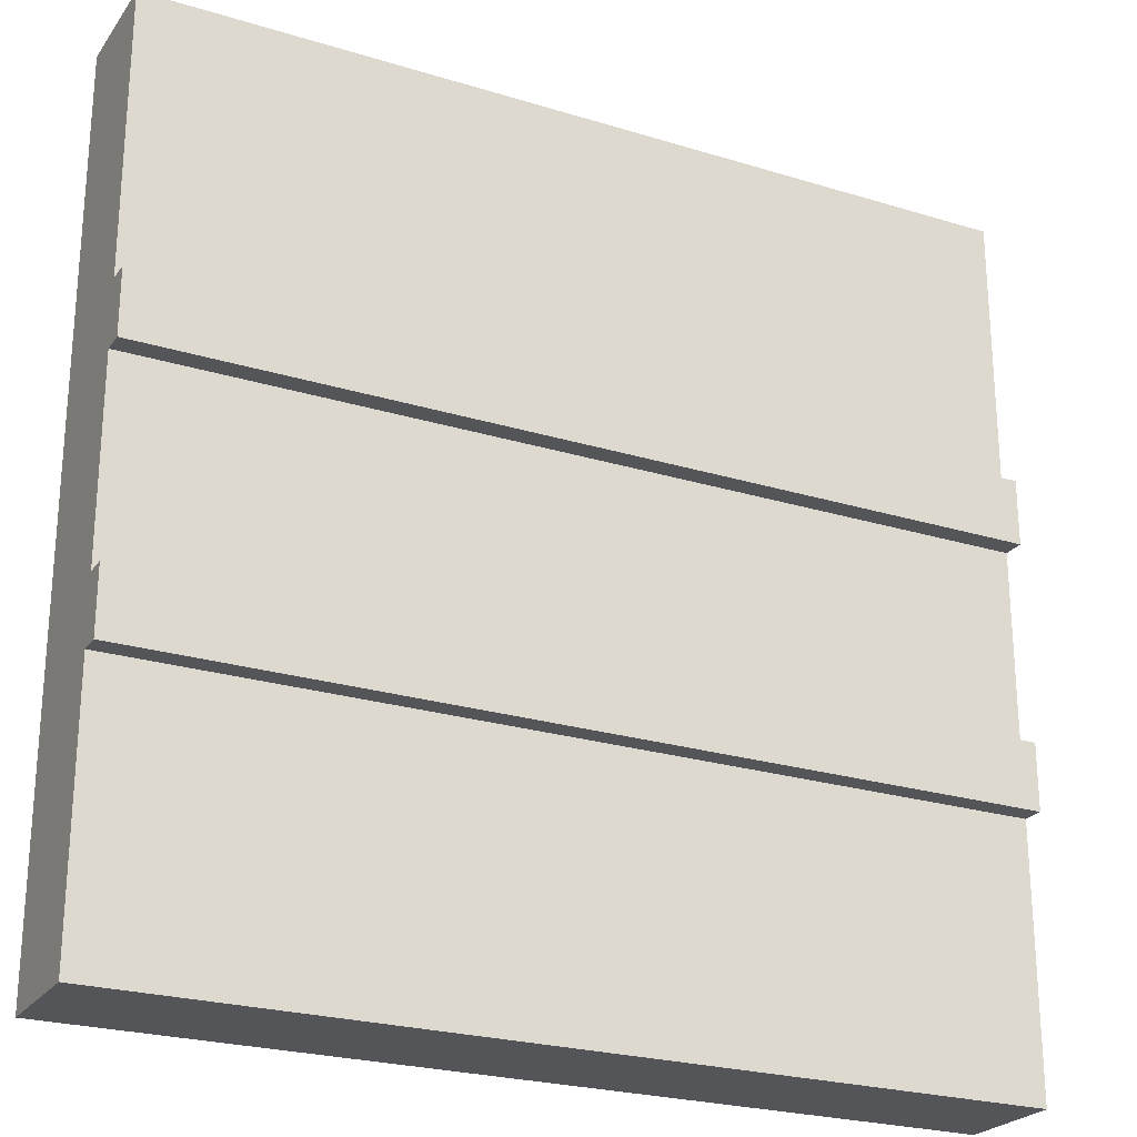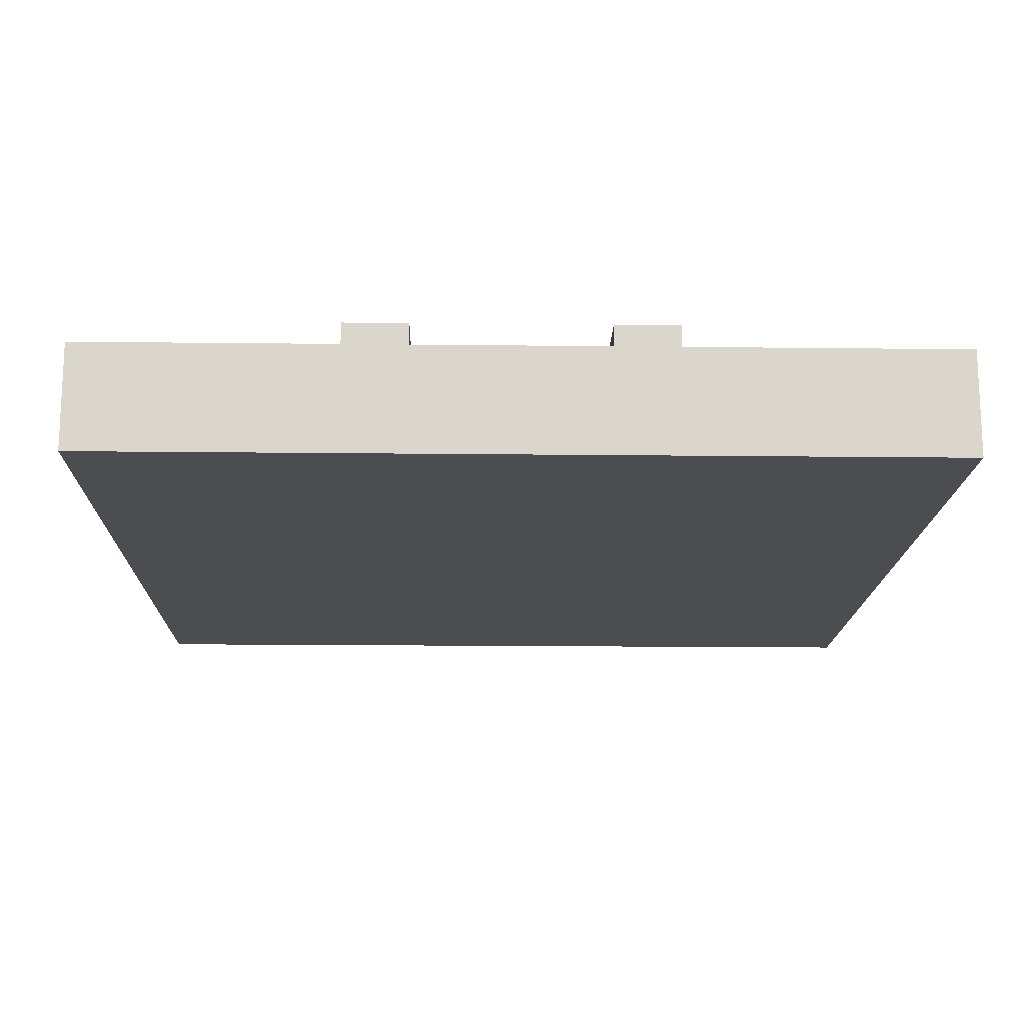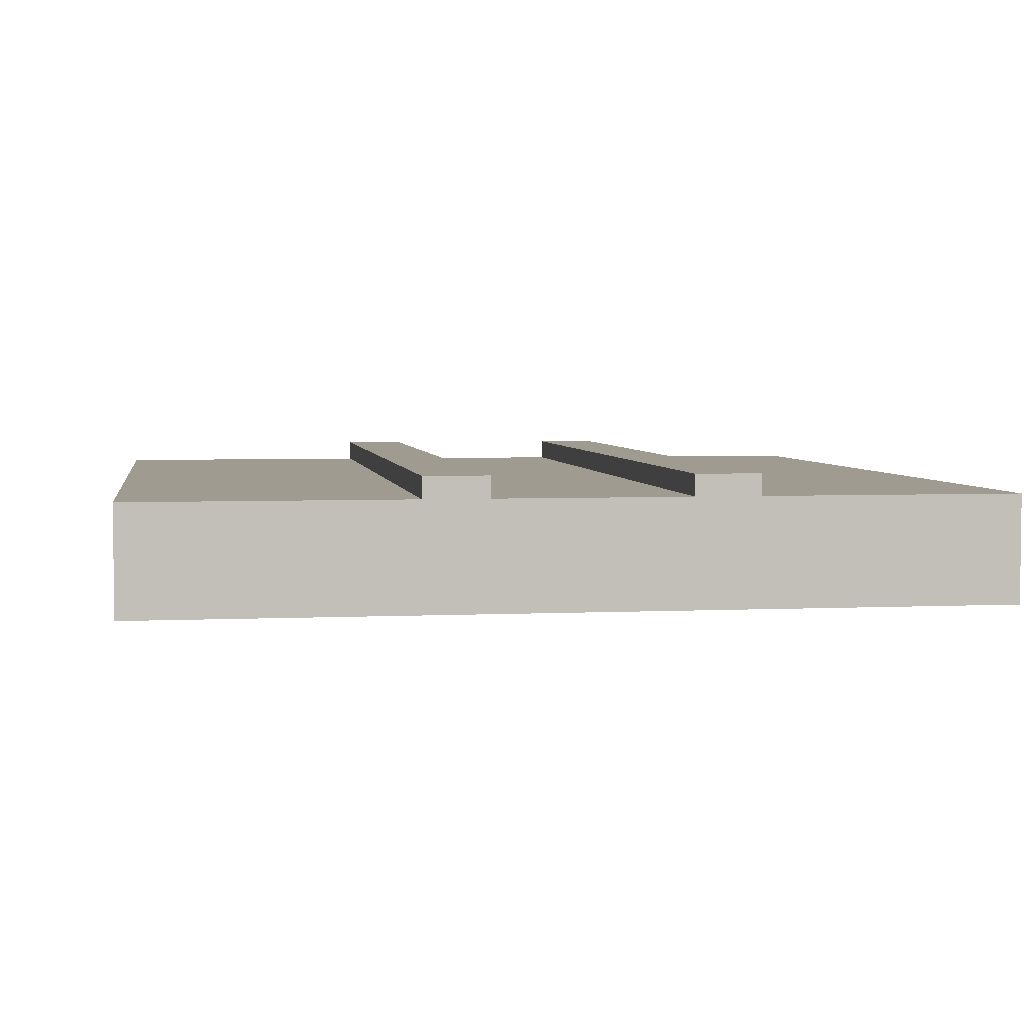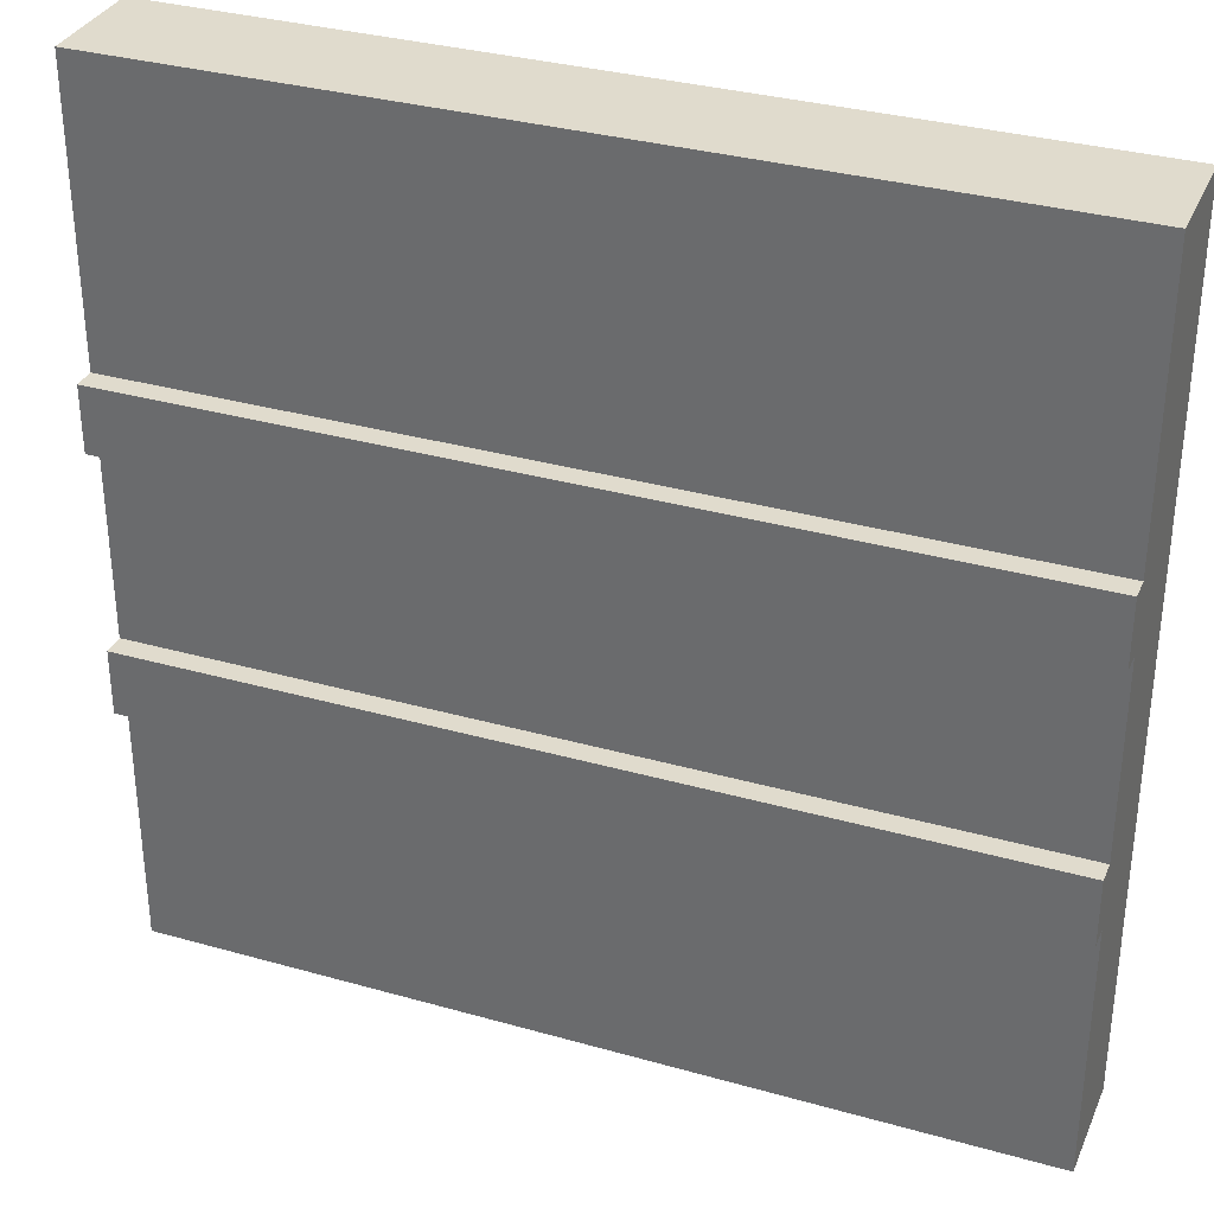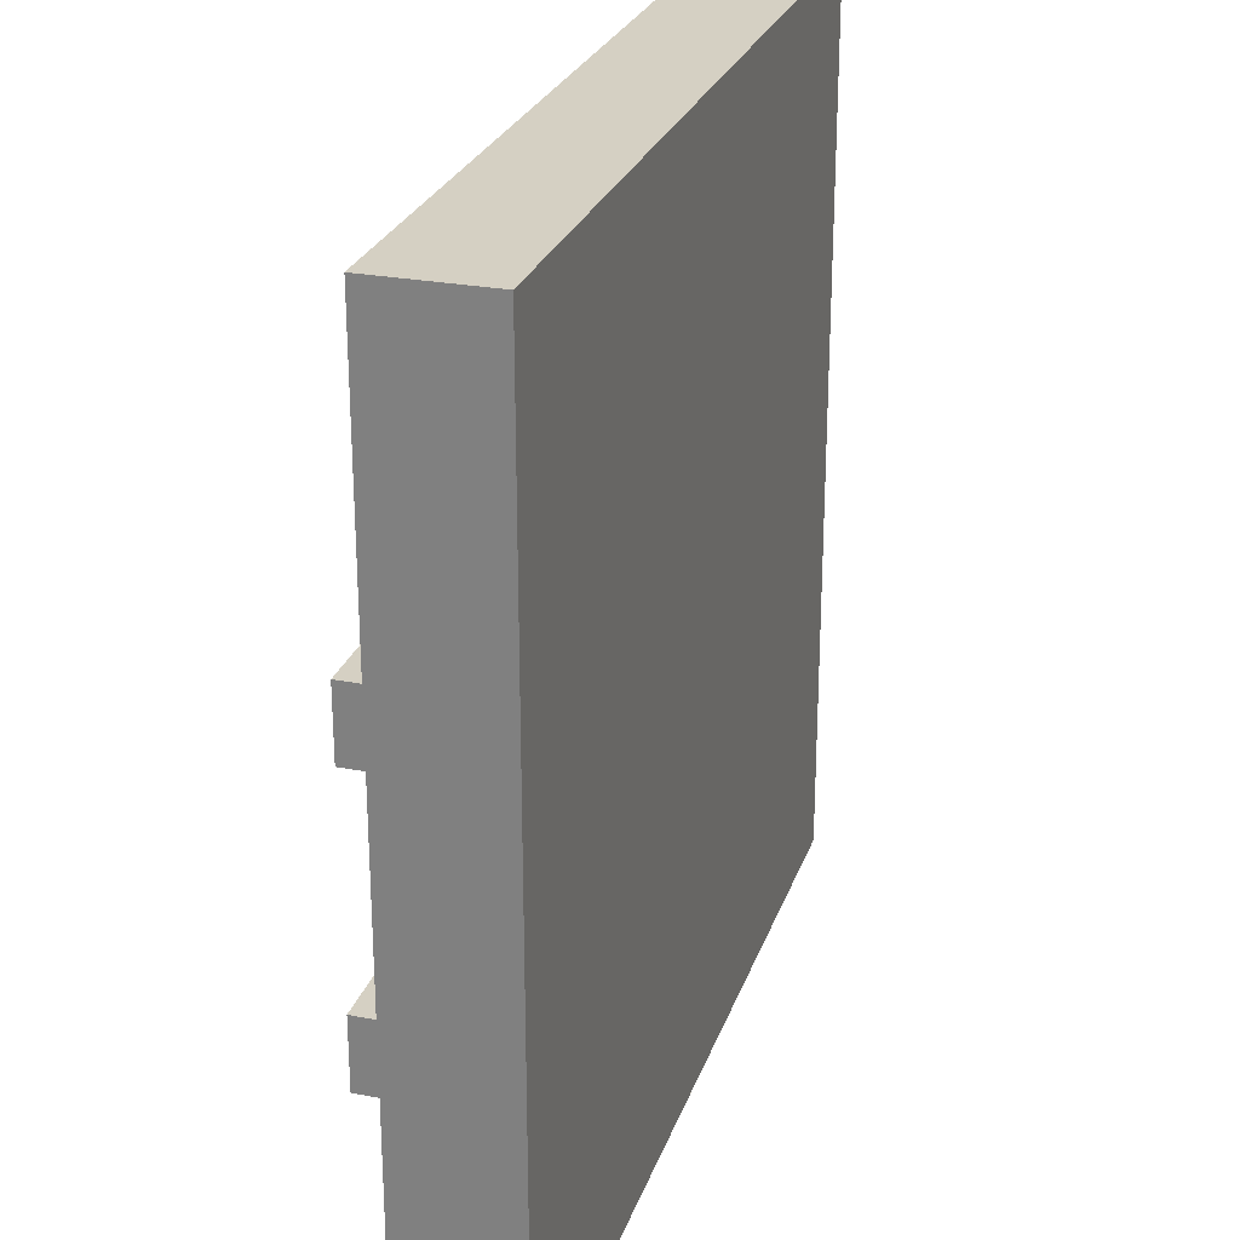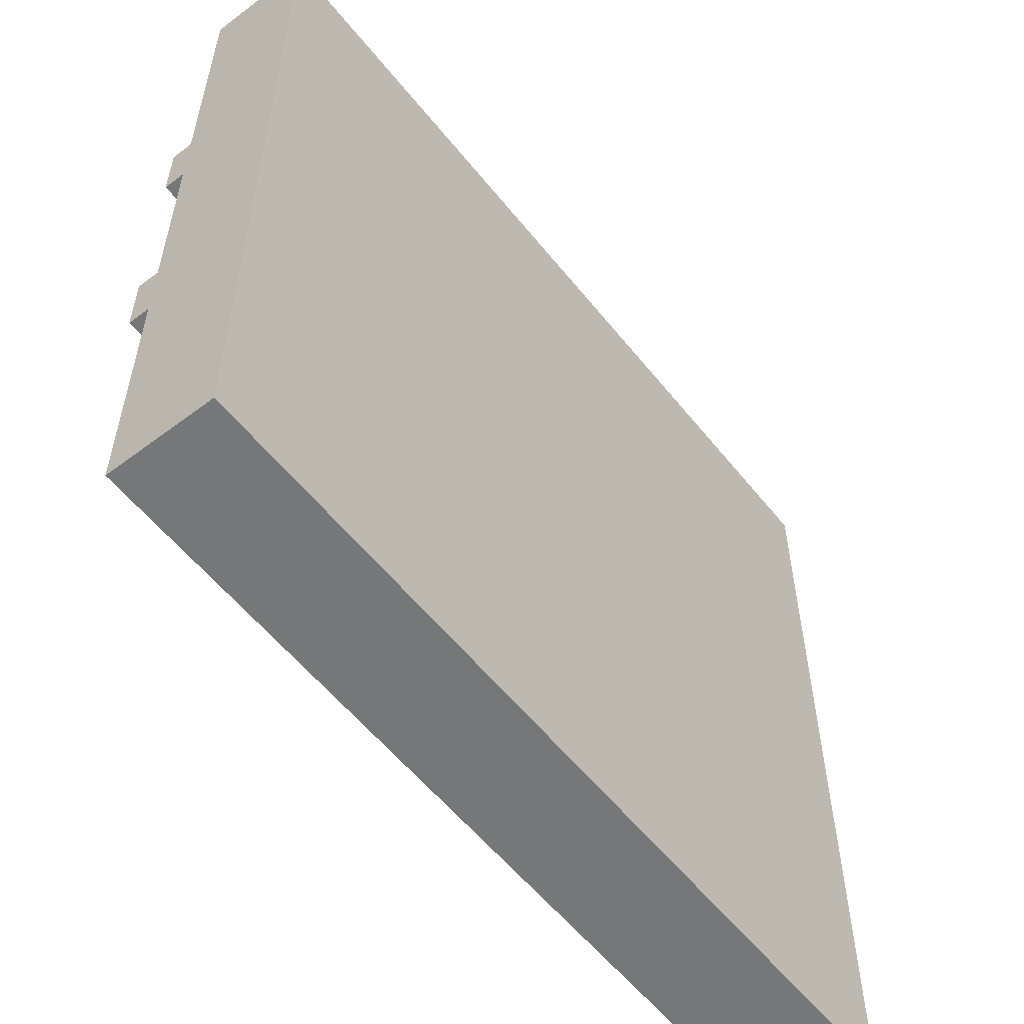
<metadata>
{"format":"obj","ext":"obj","renderer":"f3d","projection":"perspective","resolution":1024,"background":"white","views":[{"elev":-24.4,"azim":153.2,"up":"+Z"},{"elev":-15.6,"azim":-91.4,"up":"+Y"},{"elev":4.0,"azim":81.2,"up":"+Y"},{"elev":33.3,"azim":-158.8,"up":"+Z"},{"elev":26.2,"azim":-73.1,"up":"+Z"},{"elev":-57.0,"azim":-51.8,"up":"+Z"}]}
</metadata>
<code>
o
v -2 0 2
v -2 0 -2
v -2 0.3 2
v -2 0.3 0.4
v -2 0.3 -0.5
v -2 0.3 -2
v -2 0.4 0.7
v -2 0.4 0.4
v -2 0.4 -2.384e-07
v -2 0.4 -0.1
v -2 0.4 -0.5
v -2 0.4 -0.8
v -2 0.5 2
v -2 0.5 0.7
v -2 0.5 0.4
v -2 0.5 -2.384e-07
v -2 0.5 -0.1
v -2 0.5 -0.5
v -2 0.5 -0.8
v -2 0.5 -2
v -2 0.6 0.7
v -2 0.6 0.4
v -2 0.6 -0.5
v -2 0.6 -0.8
v 2 0 2
v 2 0 -2
v 2 0.3 2
v 2 0.3 0.4
v 2 0.3 -0.5
v 2 0.3 -2
v 2 0.4 0.7
v 2 0.4 0.4
v 2 0.4 -2.384e-07
v 2 0.4 -0.1
v 2 0.4 -0.5
v 2 0.4 -0.8
v 2 0.5 2
v 2 0.5 0.7
v 2 0.5 0.4
v 2 0.5 -2.384e-07
v 2 0.5 -0.1
v 2 0.5 -0.5
v 2 0.5 -0.8
v 2 0.5 -2
v 2 0.6 0.7
v 2 0.6 0.4
v 2 0.6 -0.5
v 2 0.6 -0.8
v -2 0 2
v -2 0.3 2
v -2 0.5 2
v 2 0 2
v 2 0.3 2
v 2 0.5 2
v -2 0.5 0.7
v -2 0.6 0.7
v 2 0.5 0.7
v 2 0.6 0.7
v -2 0.5 -0.5
v -2 0.6 -0.5
v 1 0.5 -0.5
v 1.1 0.5 -0.5
v 2 0.5 -0.5
v 2 0.6 -0.5
v -2 0.5 0.4
v -2 0.6 0.4
v 2 0.5 0.4
v 2 0.6 0.4
v -2 0.5 -0.8
v -2 0.6 -0.8
v 2 0.5 -0.8
v 2 0.6 -0.8
v -2 0 -2
v -2 0.3 -2
v -2 0.5 -2
v 2 0 -2
v 2 0.3 -2
v 2 0.5 -2
v -2 0 2
v 2 0 2
v -2 0 -2
v 2 0 -2
v -2 0.5 2
v 2 0.5 2
v -2 0.5 0.7
v 2 0.5 0.7
v -2 0.5 0.4
v 2 0.5 0.4
v -0.8 0.5 0.3
v -0.7 0.5 0.3
v -0.8 0.5 0.2
v -0.7 0.5 0.2
v -2 0.5 -2.384e-07
v -1.8 0.5 -2.384e-07
v -1.7 0.5 -2.384e-07
v -1.3 0.5 -2.384e-07
v -1.2 0.5 -2.384e-07
v -0.8 0.5 -2.384e-07
v -0.7 0.5 -2.384e-07
v -0.3 0.5 -2.384e-07
v -0.2 0.5 -2.384e-07
v 0.2 0.5 -2.384e-07
v 0.3 0.5 -2.384e-07
v 0.7 0.5 -2.384e-07
v 0.8 0.5 -2.384e-07
v 1.2 0.5 -2.384e-07
v 1.3 0.5 -2.384e-07
v 1.7 0.5 -2.384e-07
v 1.8 0.5 -2.384e-07
v 2 0.5 -2.384e-07
v -2 0.5 -0.1
v -1.8 0.5 -0.1
v -1.7 0.5 -0.1
v -1.3 0.5 -0.1
v -1.2 0.5 -0.1
v -0.8 0.5 -0.1
v -0.7 0.5 -0.1
v -0.3 0.5 -0.1
v -0.2 0.5 -0.1
v 0.2 0.5 -0.1
v 0.3 0.5 -0.1
v 0.7 0.5 -0.1
v 0.8 0.5 -0.1
v 1.2 0.5 -0.1
v 1.3 0.5 -0.1
v 1.7 0.5 -0.1
v 1.8 0.5 -0.1
v 2 0.5 -0.1
v 1 0.5 -0.4
v 1.1 0.5 -0.4
v -2 0.5 -0.5
v 1 0.5 -0.5
v 1.1 0.5 -0.5
v 2 0.5 -0.5
v -2 0.5 -0.8
v 2 0.5 -0.8
v -2 0.5 -2
v 2 0.5 -2
v -2 0.6 0.7
v 2 0.6 0.7
v -2 0.6 0.4
v 2 0.6 0.4
v -2 0.6 -0.5
v 2 0.6 -0.5
v -2 0.6 -0.8
v 2 0.6 -0.8
f 3 2 1
f 4 2 3
f 5 2 4
f 6 2 5
f 7 4 3
f 8 5 4
f 8 4 7
f 9 5 8
f 10 5 9
f 11 6 5
f 11 5 10
f 12 6 11
f 13 7 3
f 14 8 7
f 14 7 13
f 15 9 8
f 15 8 14
f 16 10 9
f 16 9 15
f 17 11 10
f 17 10 16
f 18 12 11
f 18 11 17
f 19 6 12
f 19 12 18
f 20 6 19
f 21 15 14
f 22 15 21
f 23 19 18
f 24 19 23
f 25 26 27
f 27 26 28
f 28 26 29
f 29 26 30
f 27 28 31
f 28 29 32
f 31 28 32
f 32 29 33
f 33 29 34
f 29 30 35
f 34 29 35
f 35 30 36
f 27 31 37
f 31 32 38
f 37 31 38
f 32 33 39
f 38 32 39
f 33 34 40
f 39 33 40
f 34 35 41
f 40 34 41
f 35 36 42
f 41 35 42
f 36 30 43
f 42 36 43
f 43 30 44
f 38 39 45
f 45 39 46
f 42 43 47
f 47 43 48
f 52 50 49
f 53 51 50
f 53 50 52
f 54 51 53
f 57 56 55
f 58 56 57
f 61 60 59
f 62 60 61
f 63 60 62
f 64 60 63
f 65 66 67
f 67 66 68
f 69 70 71
f 71 70 72
f 73 74 76
f 74 75 77
f 76 74 77
f 77 75 78
f 81 80 79
f 82 80 81
f 83 84 85
f 85 84 86
f 87 88 89
f 89 88 90
f 87 89 91
f 89 90 91
f 90 88 92
f 91 90 92
f 87 91 93
f 91 92 93
f 93 92 94
f 94 92 95
f 95 92 96
f 96 92 97
f 97 92 98
f 92 88 99
f 98 92 99
f 99 88 100
f 100 88 101
f 101 88 102
f 102 88 103
f 103 88 104
f 104 88 105
f 105 88 106
f 106 88 107
f 107 88 108
f 108 88 109
f 109 88 110
f 93 94 111
f 94 95 112
f 111 94 112
f 95 96 113
f 112 95 113
f 96 97 114
f 113 96 114
f 97 98 115
f 114 97 115
f 98 99 116
f 115 98 116
f 99 100 117
f 116 99 117
f 100 101 118
f 117 100 118
f 101 102 119
f 118 101 119
f 102 103 120
f 119 102 120
f 103 104 121
f 120 103 121
f 104 105 122
f 121 104 122
f 105 106 123
f 122 105 123
f 106 107 124
f 123 106 124
f 107 108 125
f 124 107 125
f 108 109 126
f 125 108 126
f 109 110 127
f 126 109 127
f 127 110 128
f 113 114 129
f 111 112 129
f 127 128 129
f 126 127 129
f 125 126 129
f 124 125 129
f 123 124 129
f 122 123 129
f 121 122 129
f 120 121 129
f 119 120 129
f 118 119 129
f 117 118 129
f 116 117 129
f 115 116 129
f 114 115 129
f 112 113 129
f 129 128 130
f 111 129 131
f 129 130 132
f 131 129 132
f 130 128 133
f 132 130 133
f 133 128 134
f 135 136 137
f 137 136 138
f 139 140 141
f 141 140 142
f 143 144 145
f 145 144 146

</code>
